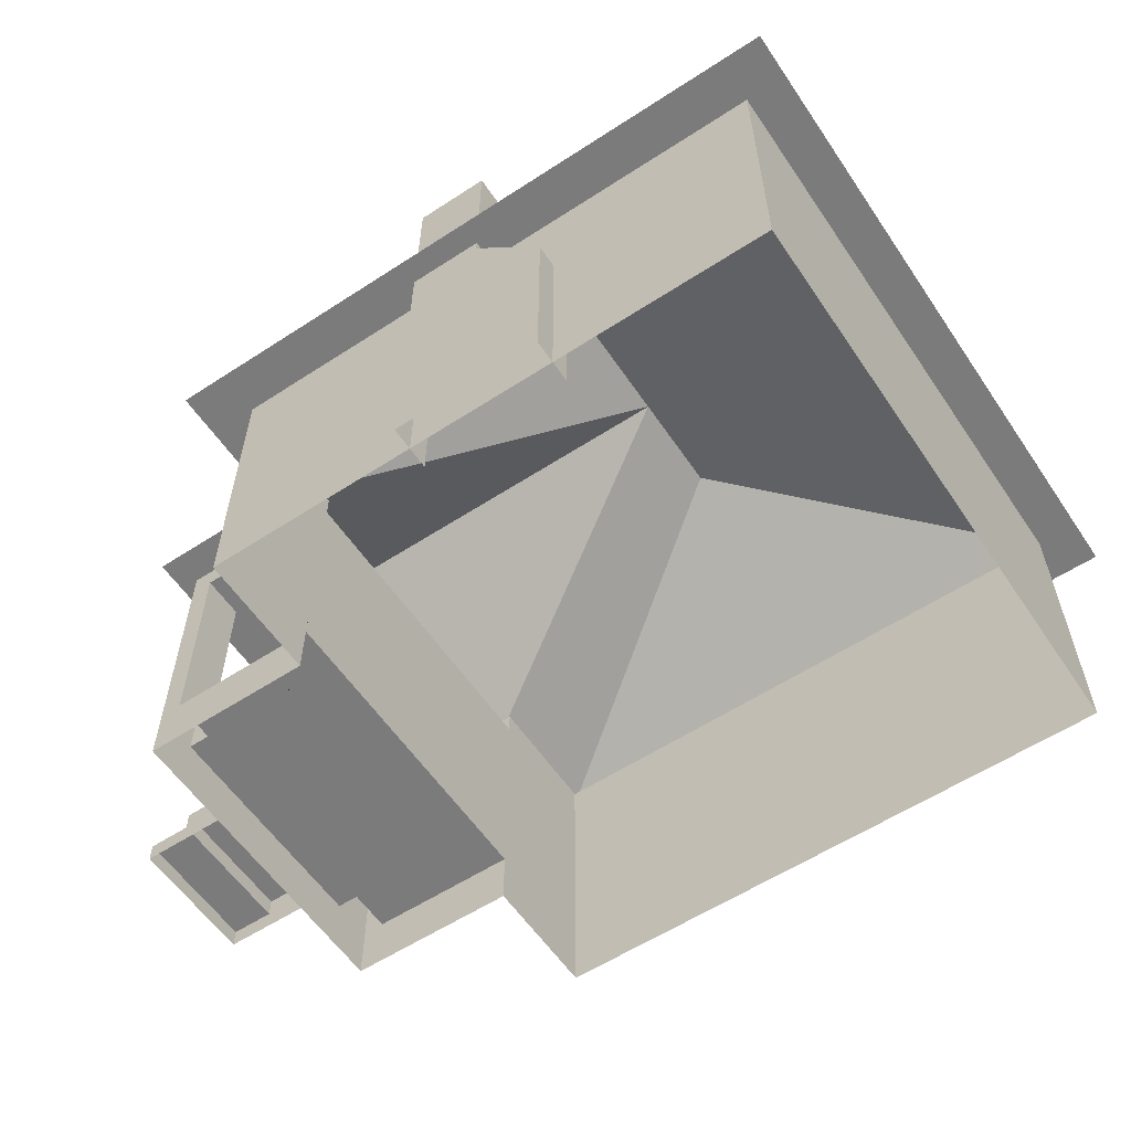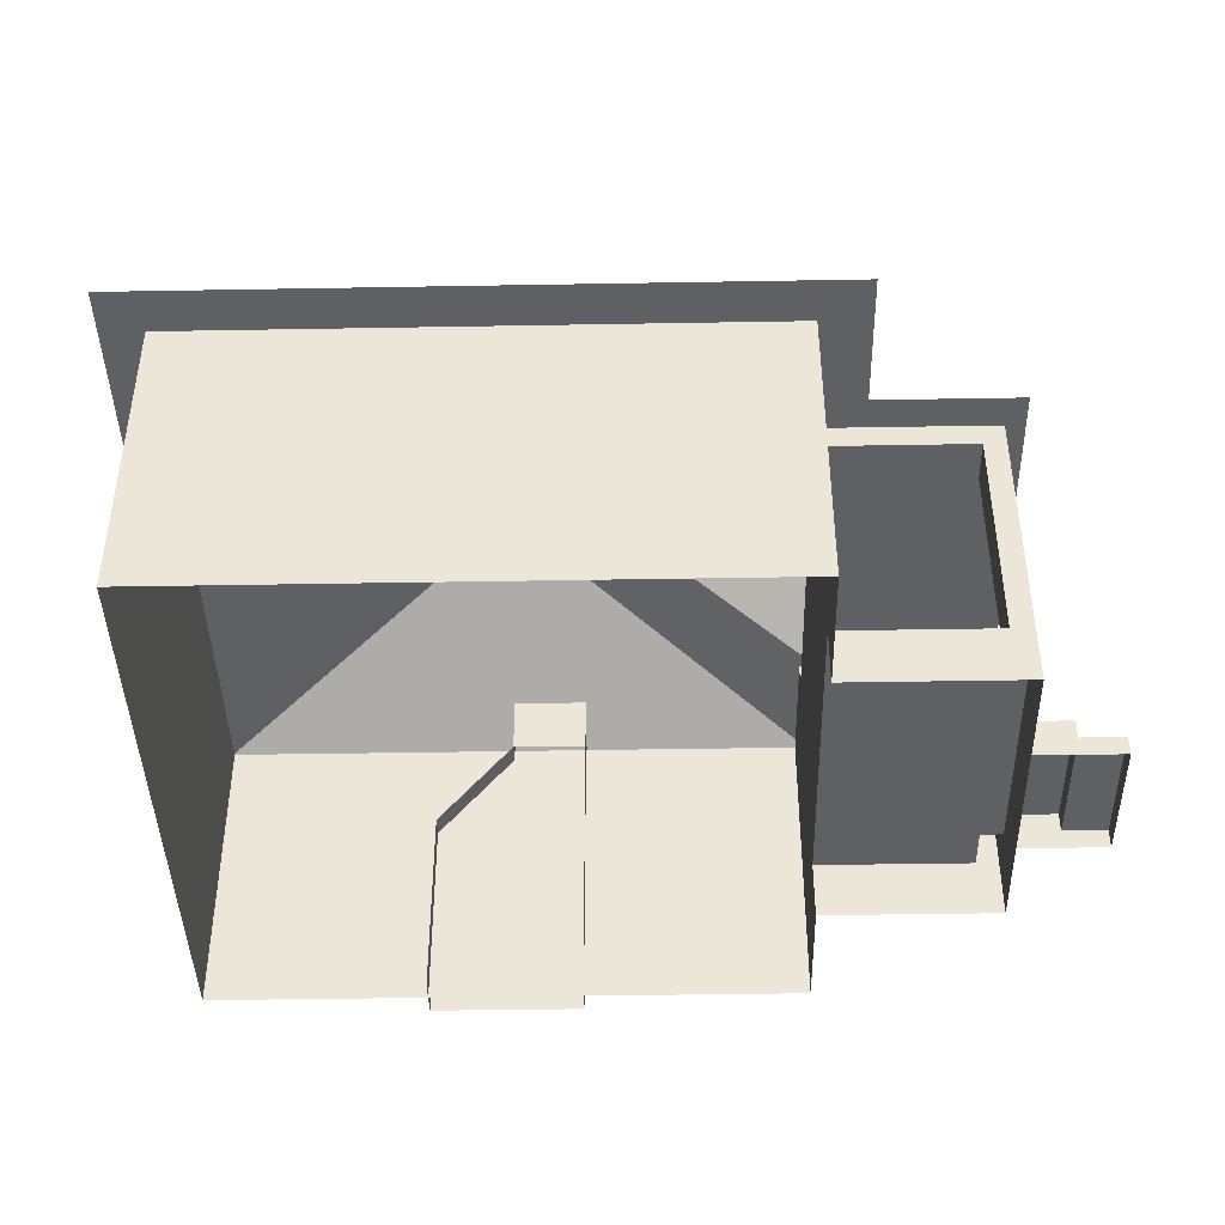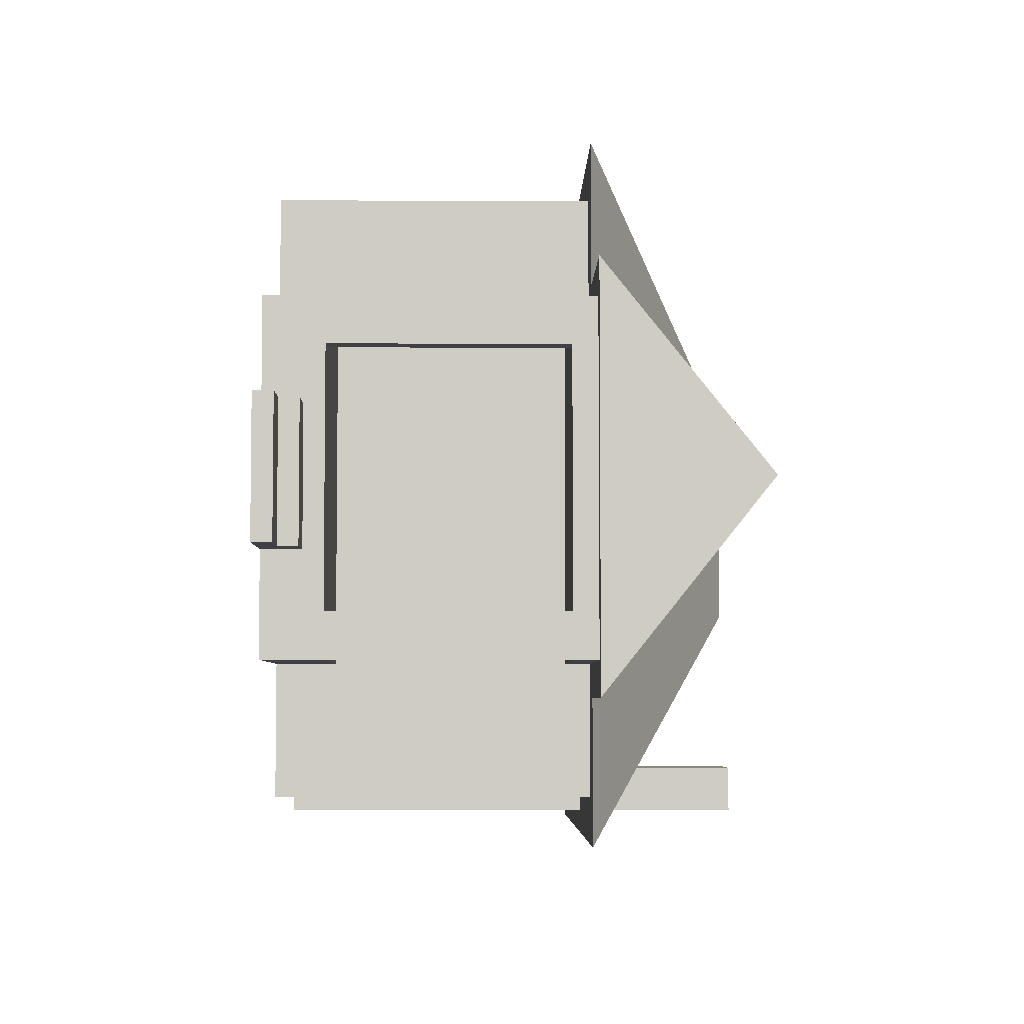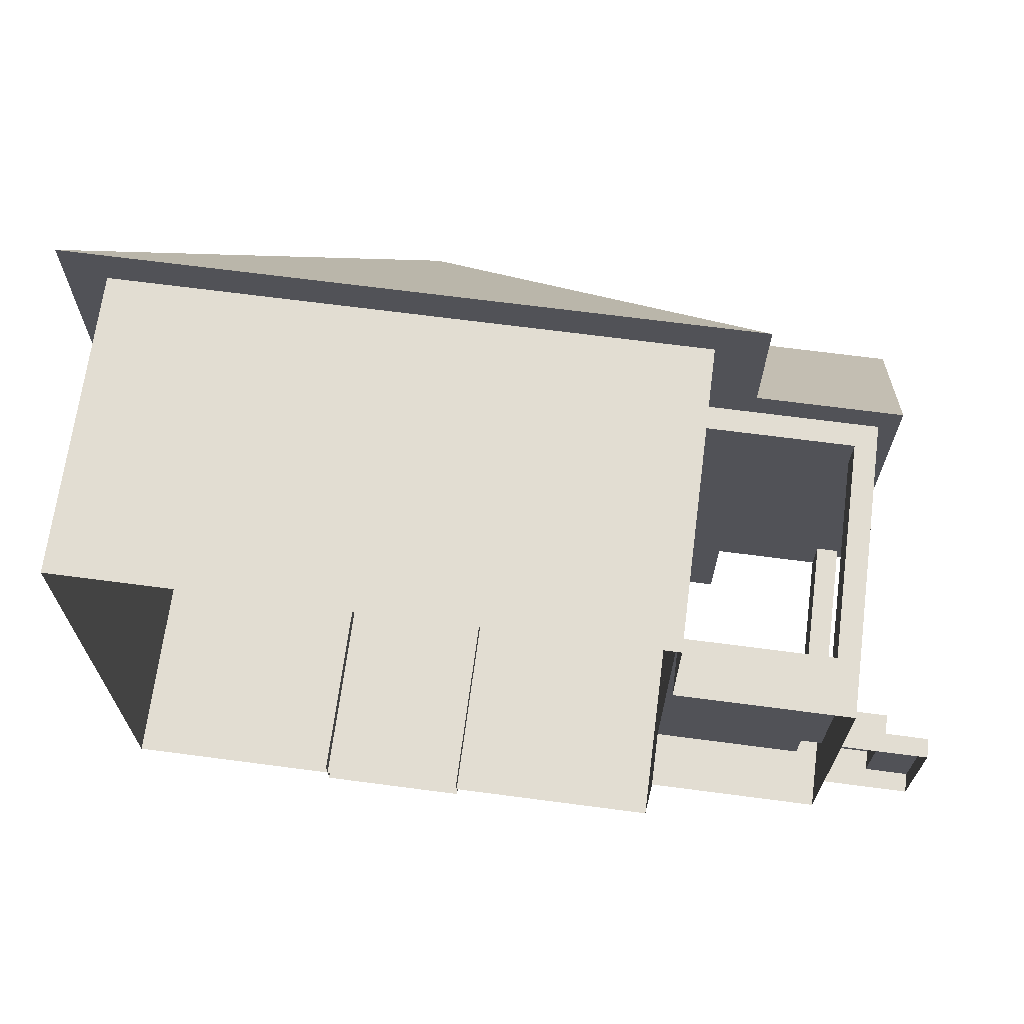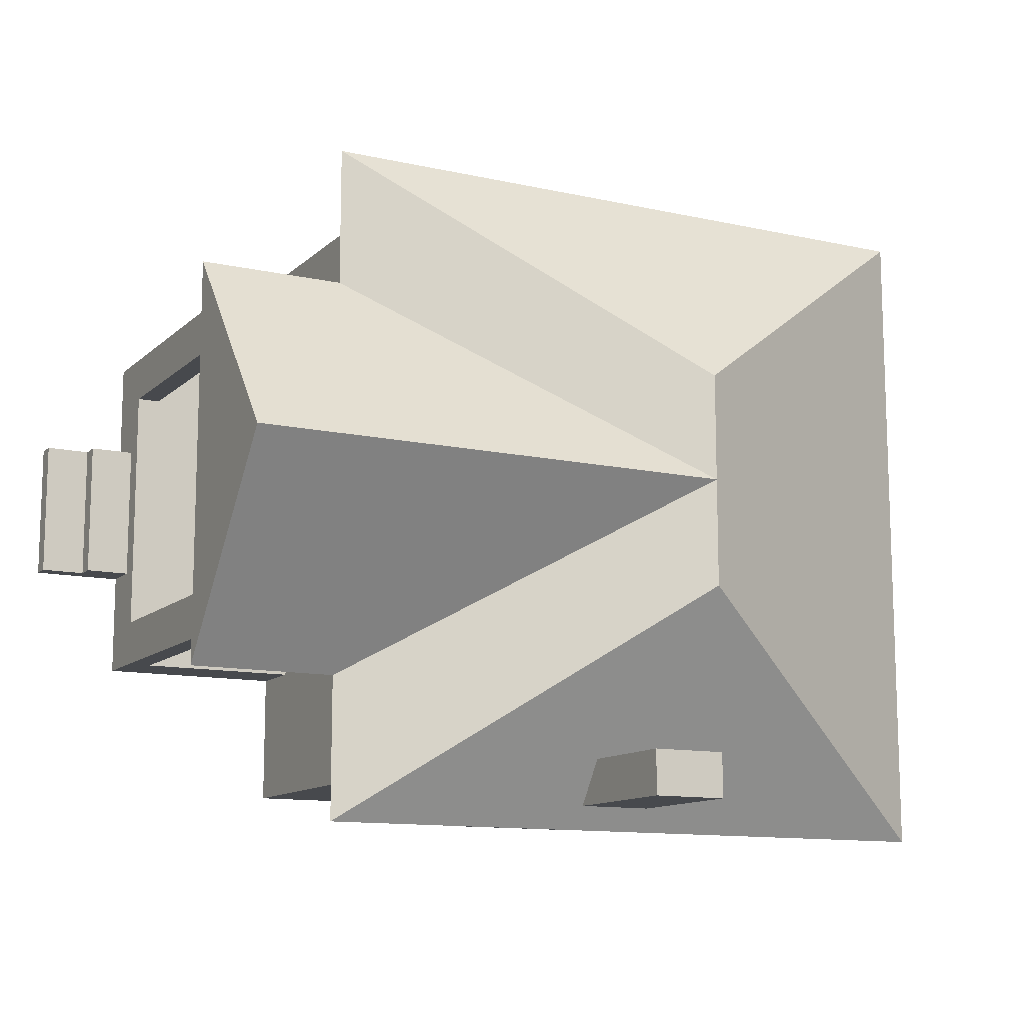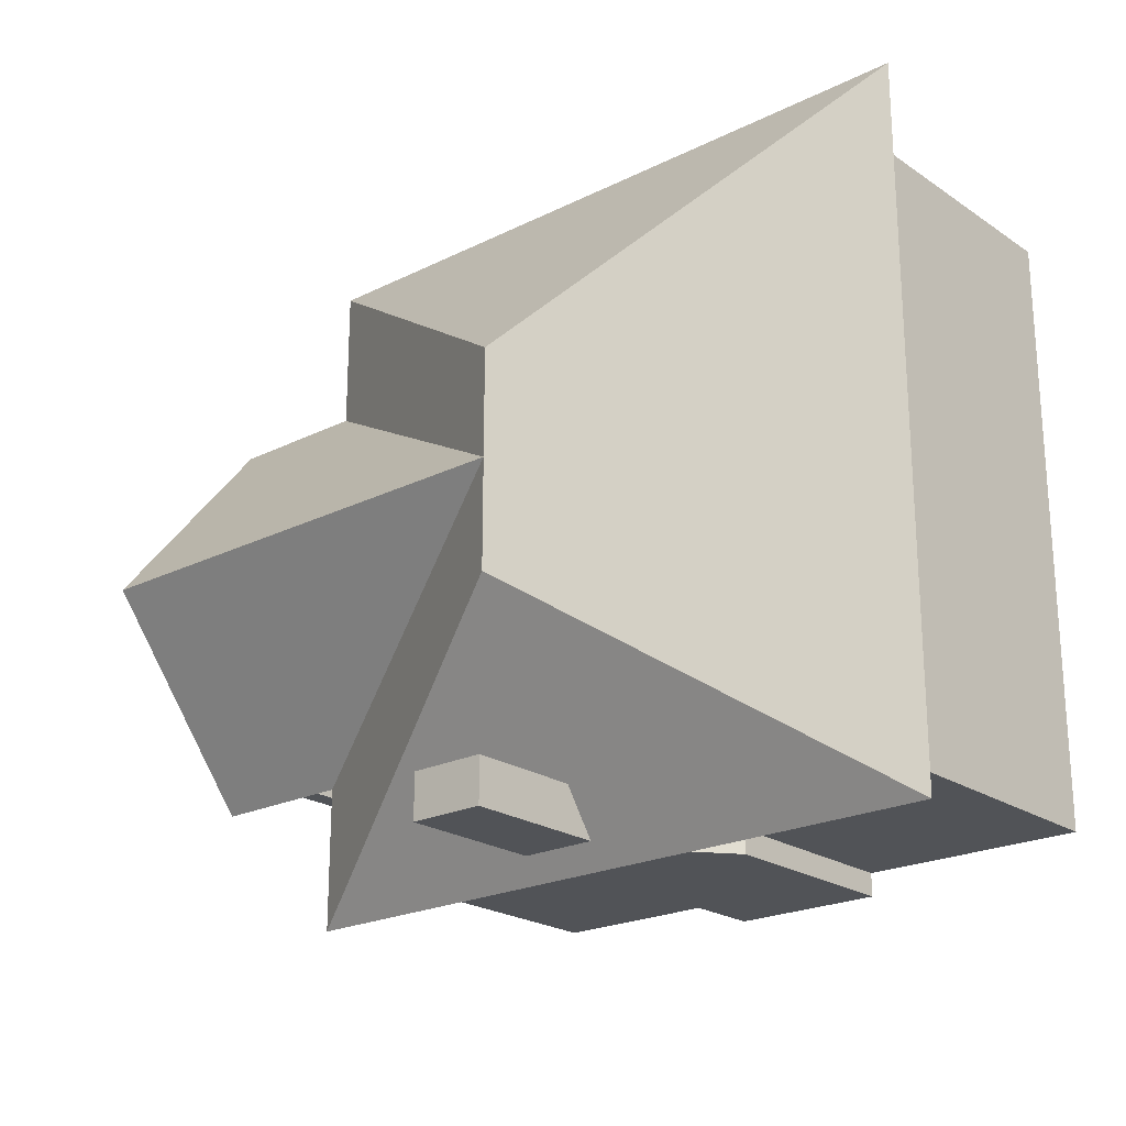
<metadata>
{"format":"obj","ext":"obj","renderer":"f3d","projection":"perspective","resolution":1024,"background":"white","views":[{"elev":-58.4,"azim":-146.1,"up":"+Y"},{"elev":-42.3,"azim":1.2,"up":"+Y"},{"elev":-5.1,"azim":89.1,"up":"+Z"},{"elev":68.1,"azim":7.5,"up":"+Z"},{"elev":-12.1,"azim":152.3,"up":"+Z"},{"elev":-22.1,"azim":-139.2,"up":"+Z"}]}
</metadata>
<code>
o House_Cube.006
v -4.179 -0 4.179
v -4.179 4.34 4.179
v -4.179 -0 -4.179
v -4.179 4.34 -4.179
v 4.179 -0 4.179
v 4.179 4.34 4.179
v 4.179 -0 -4.179
v 4.179 4.34 -4.179
v -4.179 -0 -2.349
v -4.179 -0 2.349
v -4.179 4.34 2.349
v -4.179 4.34 -2.349
v 4.179 -0 2.349
v 4.179 0.8189 -2.349
v 4.179 4.002 -2.349
v 4.179 4.34 2.349
v 6.671 -0 2.349
v 6.357 0.8189 -2.349
v 6.357 4.002 -2.349
v 6.671 4.34 2.349
v 6.671 0.8189 1.723
v 6.671 0.8189 -1.723
v 6.671 4.002 -1.723
v 6.671 4.002 1.723
v 4.179 0.8189 -1.723
v 4.179 4.002 -1.723
v 4.179 4.002 1.723
v 4.179 0.8189 2.349
v 6.357 0.8189 2.349
v 4.179 4.002 2.349
v 6.357 4.002 2.349
v 4.179 4.34 -2.349
v 4.179 -0 -2.349
v 6.671 4.34 -2.349
v 6.671 -0 -2.349
v 4.179 0.8189 1.723
v 6.357 4.002 1.723
v 6.357 0.8189 1.723
v 6.357 4.002 -1.723
v 6.357 0.8189 -1.723
v -0 -0 -4.179
v -0 4.34 -4.179
v -0 -0 4.179
v -0 4.34 4.179
v -4.179 -0 -0
v -4.179 4.34 -0
v 6.671 -0 -0
v 6.671 4.34 -0
v 6.671 0.8189 -0
v 6.671 4.002 -0
v 4.179 4.002 -0
v 4.179 0.8189 -0
v -4.778 4.34 -2.83
v -4.778 4.34 -4.833
v 0.05413 4.34 -4.833
v 4.887 4.34 -4.833
v 0.05413 4.34 4.833
v -4.778 4.34 4.833
v 6.947 4.34 0
v 6.947 4.34 2.83
v 4.887 4.34 2.83
v 4.887 4.34 4.833
v 0.004785 6.606 1.526
v -4.778 4.34 2.83
v -4.778 4.34 0
v 4.887 4.34 -2.83
v 0.004786 6.606 0
v 0.004785 6.606 -1.526
v 6.947 6.606 0
v 6.947 4.34 -2.83
v 0.004785 6.606 0
f 9 12 4 3
f 41 42 8 7
f 13 16 6 5
f 43 44 2 1
f 11 2 58 64
f 48 34 70 59
f 8 42 55 56
f 7 8 32 33
f 17 20 31 29
f 1 2 11 10
f 45 46 12 9
f 20 17 21 24
f 34 32 66 70
f 15 19 39 26
f 30 28 36 27
f 48 20 24 50
f 35 34 23 22
f 47 35 22 49
f 52 51 27 36
f 49 22 25 52
f 50 24 27 51
f 16 13 28 30
f 13 17 29 28
f 20 16 30 31
f 28 29 38 36
f 15 14 33 32
f 18 19 34 35
f 19 15 32 34
f 14 18 35 33
f 31 30 27 37
f 29 31 37 38
f 24 21 38 37
f 14 15 26 25
f 18 14 25 40
f 19 18 40 39
f 22 23 39 40
f 38 21 36
f 22 40 25
f 27 24 37
f 15 33 14 32
f 2 44 57 58
f 16 20 60 61
f 32 8 56 66
f 5 6 44 43
f 3 4 42 41
f 44 6 62 57
f 23 50 51 26
f 21 49 52 36
f 25 26 51 52
f 17 47 49 21
f 34 48 50 23
f 4 12 53 54
f 10 11 46 45
f 46 11 64 65
f 58 57 63
f 60 59 69
f 56 55 68
f 59 70 69
f 57 62 63
f 20 48 59 60
f 12 46 65 53
f 42 4 54 55
f 6 16 61 62
f 63 64 58
f 68 54 53
f 71 65 64 63
f 67 61 60 69
f 67 71 63 61
f 56 68 66
f 61 63 62
f 66 68 71 67
f 66 67 69 70
f 68 53 65 71
f 55 54 68
o Chimnee_Cube.009
v -1.07 0 -3.866
v 0.004785 6.606 -3.866
v -1.07 0 -4.5
v 0.004785 6.606 -4.5
v 1.07 0 -3.866
v 1.07 6.606 -3.866
v 1.07 0 -4.5
v 1.07 6.606 -4.5
v -1.07 2.827 -3.866
v -1.07 2.827 -4.5
v 1.07 2.827 -4.5
v 1.07 2.827 -3.866
v 0.004785 4.165 -3.866
v 0.004785 4.165 -4.5
v 1.07 4.165 -4.5
v 1.07 4.165 -3.866
f 84 73 75 85
f 85 75 79 86
f 86 79 77 87
f 87 77 73 84
f 79 75 73 77
f 78 82 83 76
f 74 81 82 78
f 72 80 81 74
f 82 86 87 83
f 81 85 86 82
f 80 84 85 81
o Front_Stairs_Cube.010
v 6.671 0.5415 0.9384
v 6.671 -0 0.9384
v 6.671 0.5415 -0.9384
v 6.671 -0 -0.9384
v 7.878 -0 0.9384
v 7.878 -0 -0.9384
v 7.274 0.5415 -0.9384
v 7.274 -0 -0.9384
v 7.274 0.5415 0.9384
v 7.274 -0 0.9384
v 6.671 0.2708 0.9384
v 6.671 0.2708 -0.9384
v 7.878 0.2708 -0.9384
v 7.878 0.2708 0.9384
v 7.274 0.2708 0.9384
v 7.274 0.2708 -0.9384
f 103 100 93 95
f 100 101 92 93
f 102 98 89 97
f 90 88 96 94
f 101 102 97 92
f 99 103 95 91
f 90 94 103 99
f 96 88 98 102
f 102 103 94 96
f 102 101 100 103

</code>
